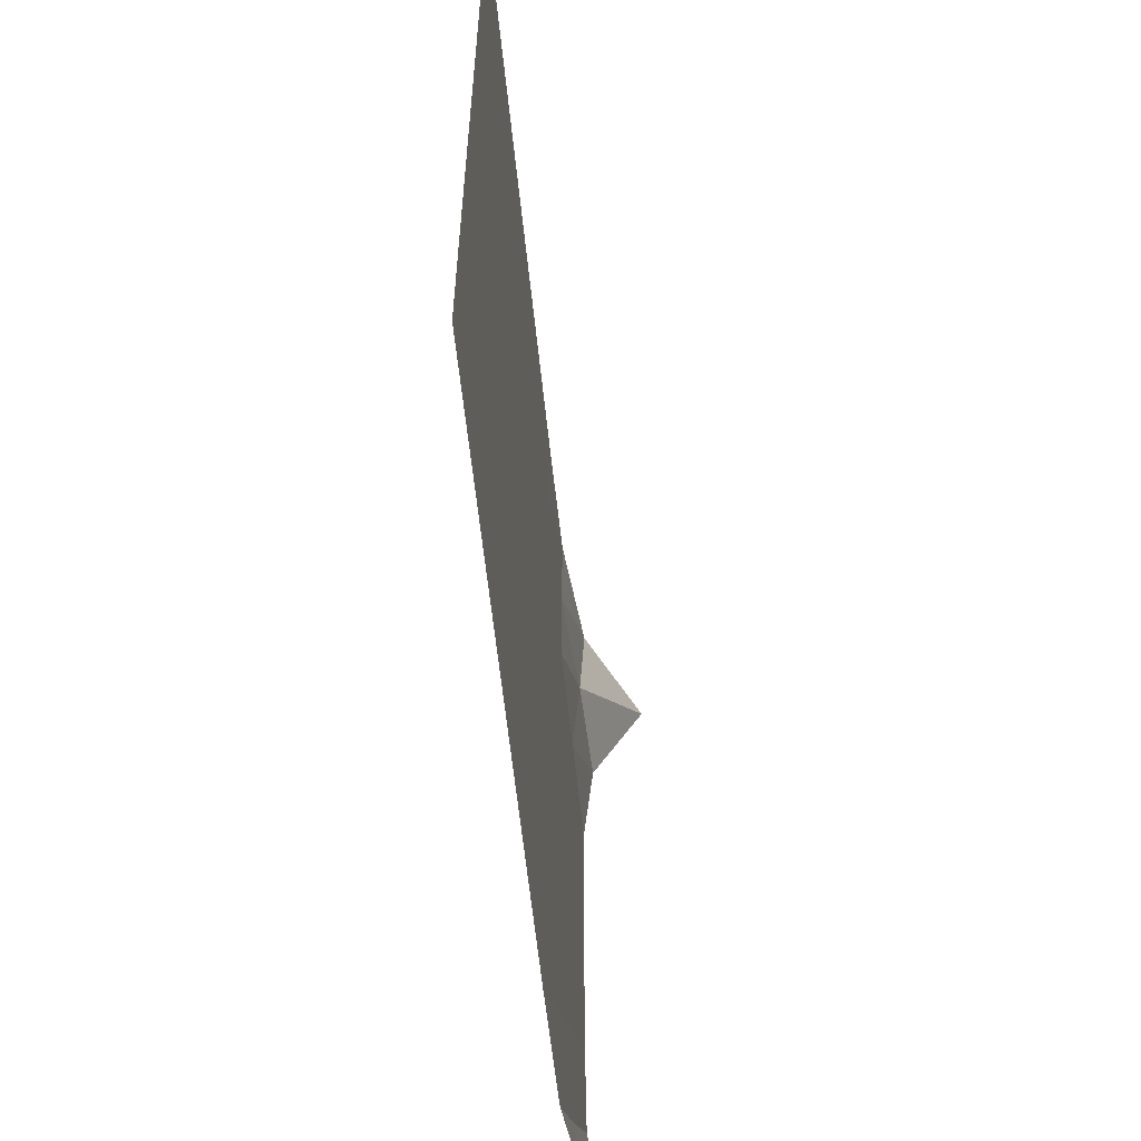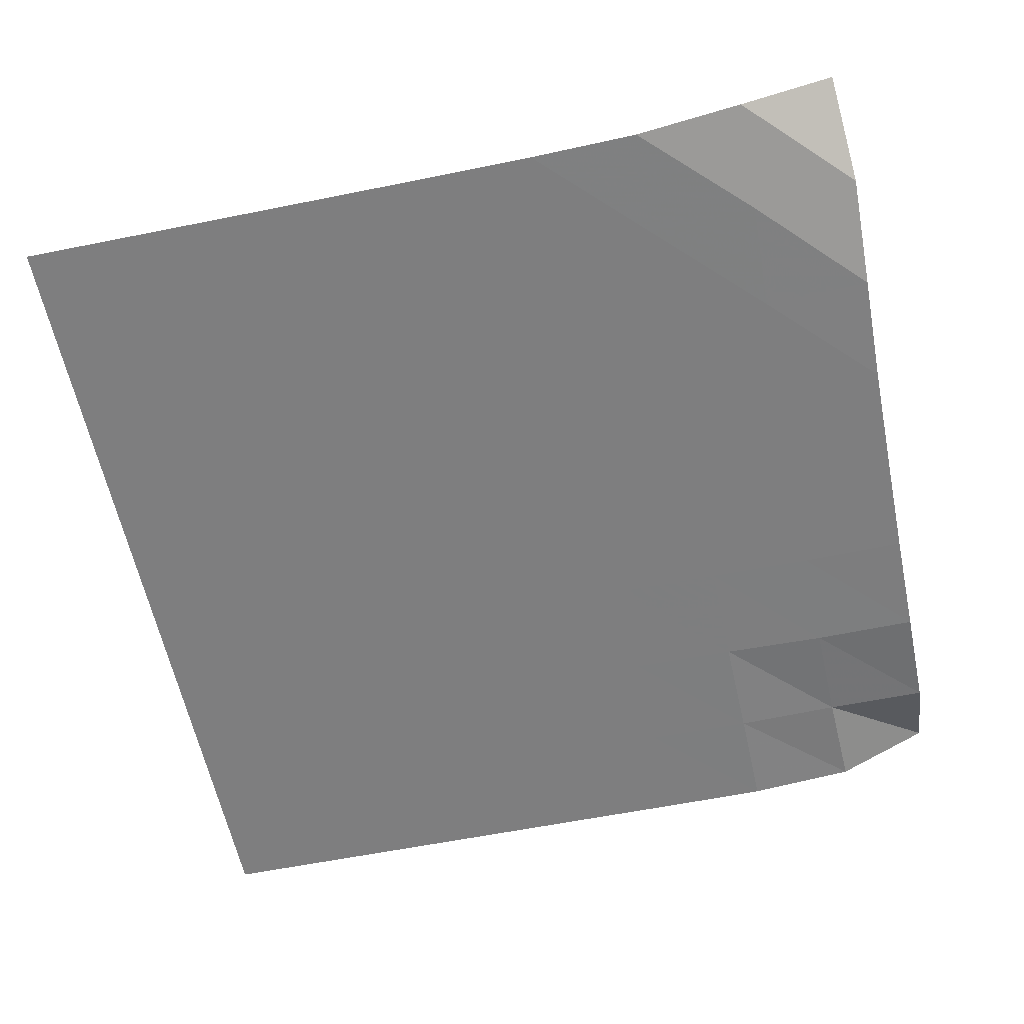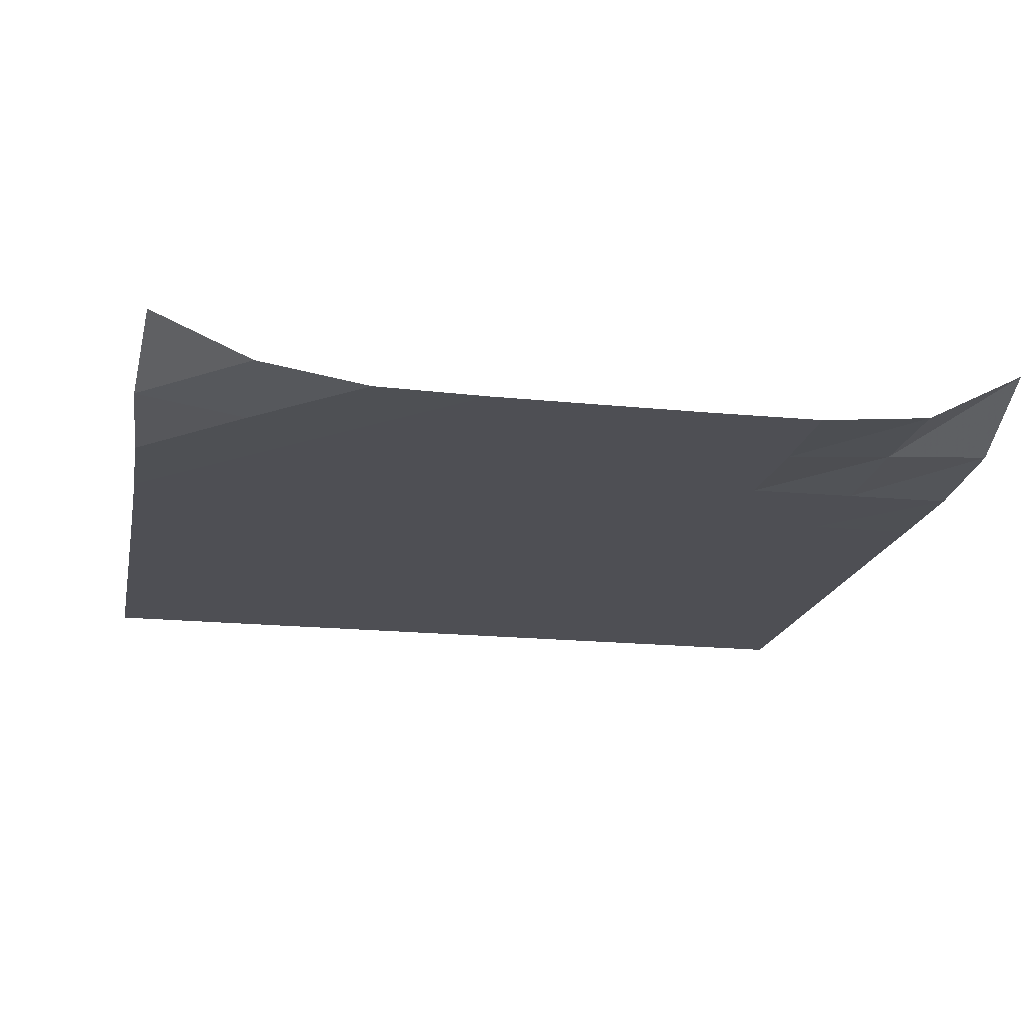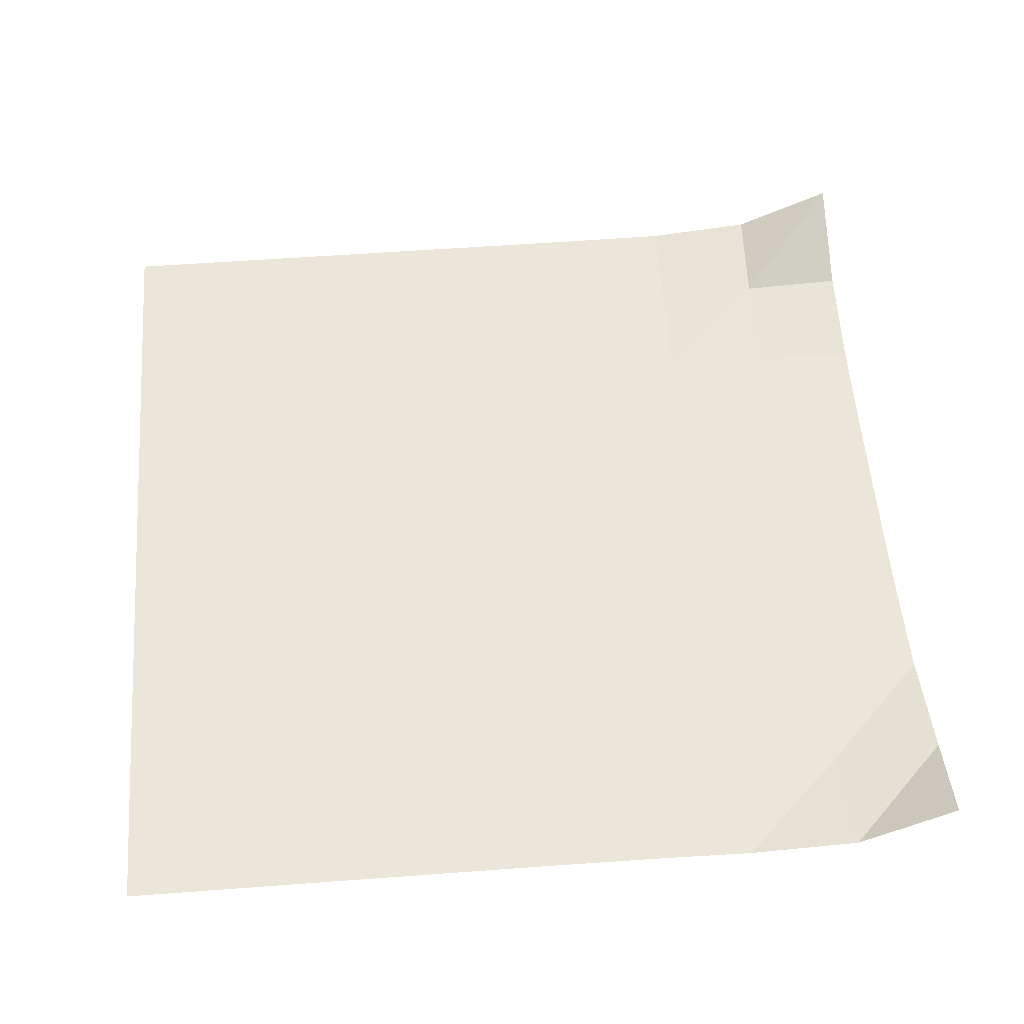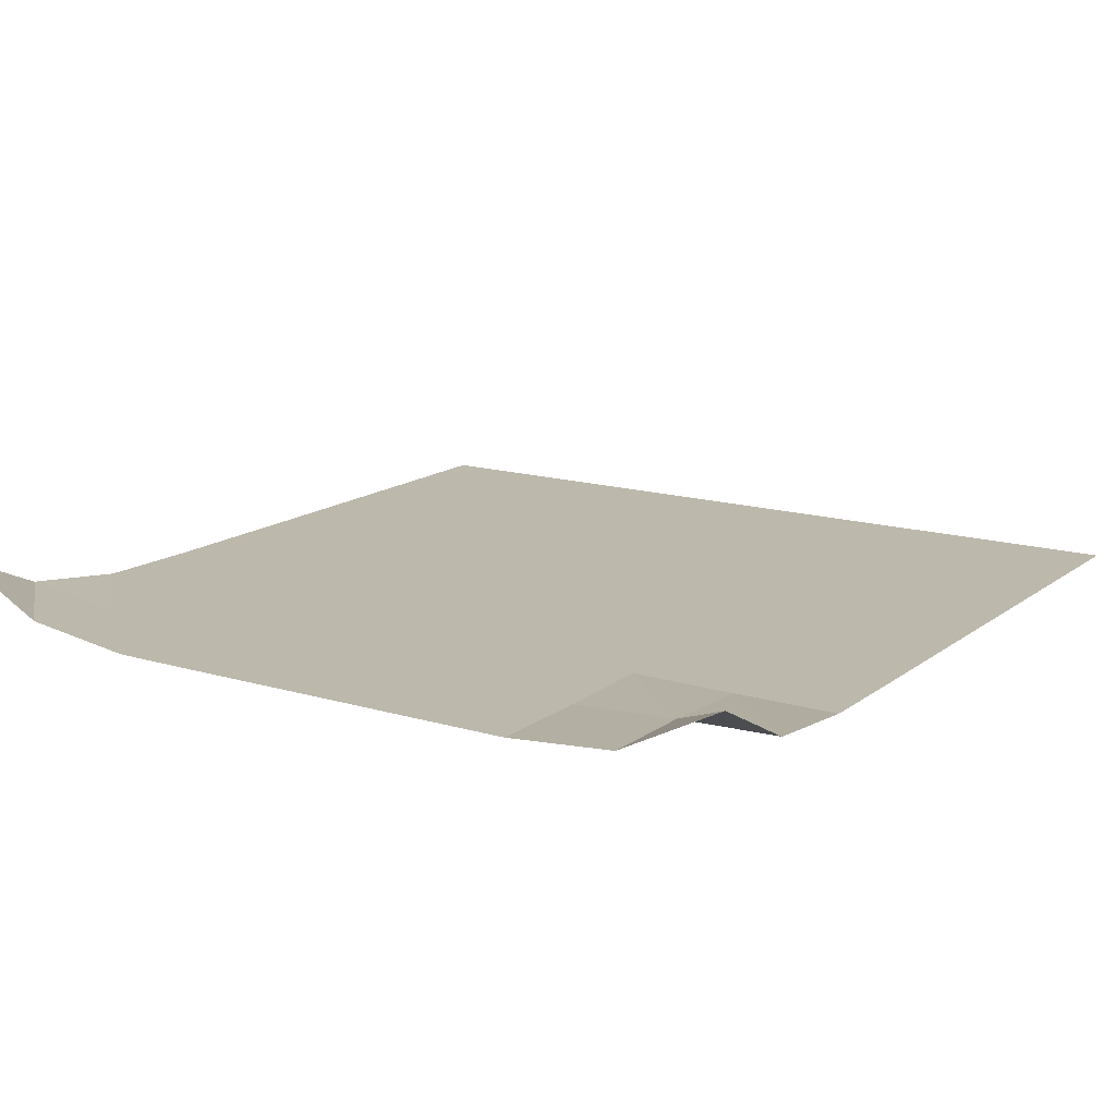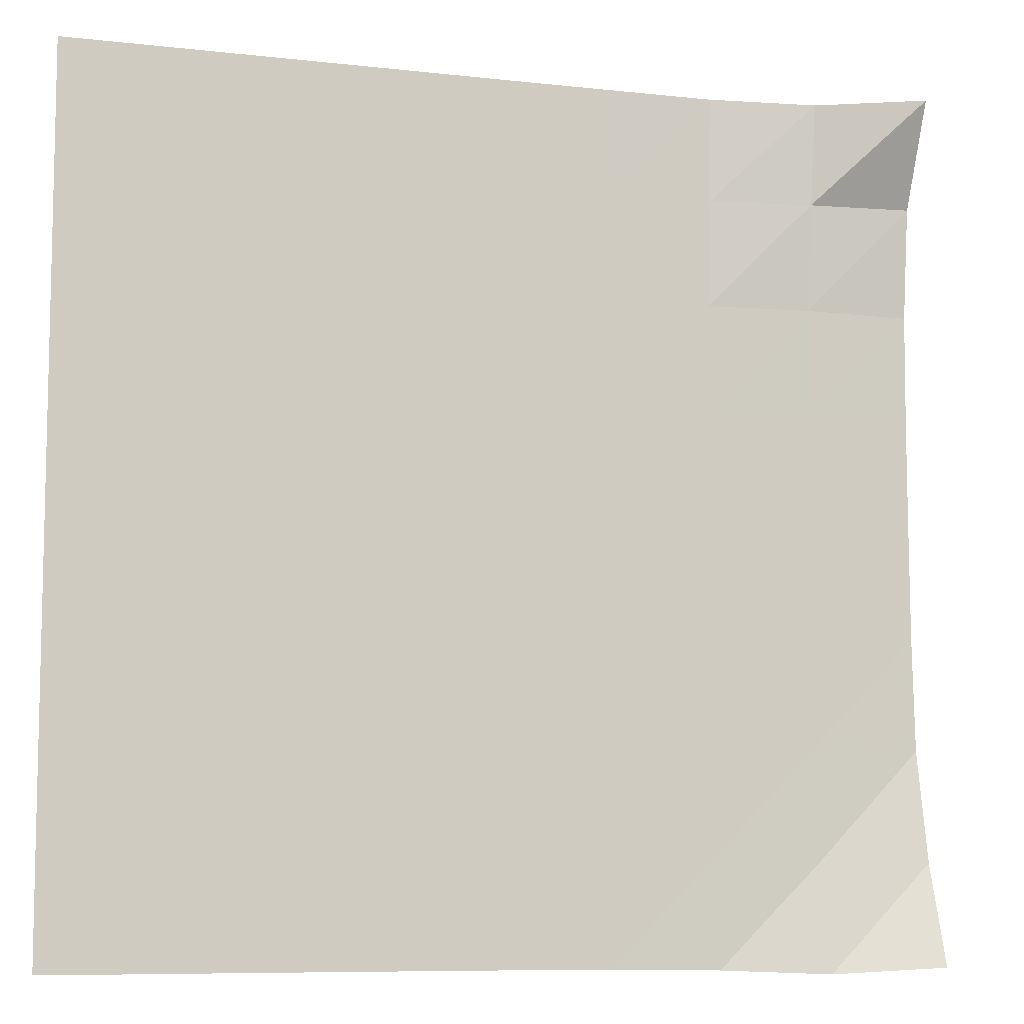
<metadata>
{"format":"obj","ext":"obj","renderer":"f3d","projection":"perspective","resolution":1024,"background":"white","views":[{"elev":-60.3,"azim":95.9,"up":"+Z"},{"elev":-59.4,"azim":-168.3,"up":"+Y"},{"elev":-18.3,"azim":-101.2,"up":"+Y"},{"elev":55.7,"azim":175.5,"up":"+Y"},{"elev":14.8,"azim":-57.2,"up":"+Y"},{"elev":-8.3,"azim":162.7,"up":"+Z"}]}
</metadata>
<code>
v -1 0 -1
v -1.014 -0.1062 -0.7687
v -1.007 -0.1435 -0.513
v -1.002 -0.1457 -0.2562
v -1.001 -0.1458 -0.00162
v -1.001 -0.1458 0.2538
v -1.003 -0.1449 0.509
v -1.005 -0.1219 0.7667
v -1 0 1
v -0.7696 -0.1069 -1.016
v -0.7629 -0.1436 -0.7642
v -0.7551 -0.1457 -0.5072
v -0.7517 -0.1458 -0.2518
v -0.7513 -0.1458 0.002257
v -0.7518 -0.1458 0.2566
v -0.7546 -0.1452 0.511
v -0.7601 -0.1286 0.7616
v -0.7697 -0.118 1.002
v -0.5143 -0.1437 -1.006
v -0.5071 -0.1457 -0.754
v -0.5025 -0.1458 -0.5012
v -0.5012 -0.1458 -0.249
v -0.5016 -0.1458 0.002893
v -0.5028 -0.1458 0.2545
v -0.5055 -0.1455 0.5057
v -0.5104 -0.1452 0.7547
v -0.5135 -0.1445 1
v -0.2585 -0.1457 -1.002
v -0.2536 -0.1458 -0.7507
v -0.2512 -0.1458 -0.4996
v -0.2509 -0.1458 -0.2488
v -0.2516 -0.1458 0.002138
v -0.2527 -0.1458 0.2527
v -0.2546 -0.1458 0.5031
v -0.2573 -0.1458 0.7522
v -0.2576 -0.1458 1
v -0.005331 -0.1458 -1.001
v -0.001874 -0.1458 -0.7501
v -0.0007117 -0.1458 -0.4995
v -0.0007594 -0.1458 -0.2491
v -0.001315 -0.1458 0.001369
v -0.00207 -0.1458 0.2516
v -0.003252 -0.1458 0.5017
v -0.004548 -0.1458 0.7509
v -0.004508 -0.1458 0.9997
v 0.2471 -0.1458 -1
v 0.2491 -0.1458 -0.7499
v 0.2496 -0.1458 -0.4996
v 0.2494 -0.1458 -0.2494
v 0.2491 -0.1458 0.0008016
v 0.2486 -0.1458 0.2509
v 0.2481 -0.1458 0.5009
v 0.2476 -0.1458 0.7505
v 0.2477 -0.1458 0.9999
v 0.4984 -0.1458 -1
v 0.4996 -0.1458 -0.7499
v 0.4997 -0.1458 -0.4998
v 0.4996 -0.1458 -0.2497
v 0.4994 -0.1458 0.0004325
v 0.4992 -0.1458 0.2504
v 0.4989 -0.1458 0.5005
v 0.4987 -0.1458 0.7502
v 0.4988 -0.1458 0.9999
v 0.7492 -0.1458 -1
v 0.7498 -0.1458 -0.7499
v 0.7498 -0.1458 -0.4999
v 0.7498 -0.1458 -0.2498
v 0.7497 -0.1458 0.0002159
v 0.7496 -0.1458 0.2502
v 0.7495 -0.1458 0.5002
v 0.7494 -0.1458 0.7501
v 0.7494 -0.1458 1
v 0.9995 -0.1458 -1
v 0.9999 -0.1458 -0.75
v 0.9999 -0.1458 -0.4999
v 0.9998 -0.1458 -0.2499
v 0.9998 -0.1458 0.0001163
v 0.9997 -0.1458 0.2501
v 0.9997 -0.1458 0.5001
v 0.9997 -0.1458 0.7501
v 0.9996 -0.1458 1
f 1 10 2
f 2 10 11
f 2 11 3
f 3 11 12
f 3 12 4
f 4 12 13
f 4 13 5
f 5 13 14
f 5 14 6
f 6 14 15
f 6 15 7
f 7 15 16
f 7 16 8
f 8 16 17
f 8 17 9
f 9 17 18
f 10 19 11
f 11 19 20
f 11 20 12
f 12 20 21
f 12 21 13
f 13 21 22
f 13 22 14
f 14 22 23
f 14 23 15
f 15 23 24
f 15 24 16
f 16 24 25
f 16 25 17
f 17 25 26
f 17 26 18
f 18 26 27
f 19 28 20
f 20 28 29
f 20 29 21
f 21 29 30
f 21 30 22
f 22 30 31
f 22 31 23
f 23 31 32
f 23 32 24
f 24 32 33
f 24 33 25
f 25 33 34
f 25 34 26
f 26 34 35
f 26 35 27
f 27 35 36
f 28 37 29
f 29 37 38
f 29 38 30
f 30 38 39
f 30 39 31
f 31 39 40
f 31 40 32
f 32 40 41
f 32 41 33
f 33 41 42
f 33 42 34
f 34 42 43
f 34 43 35
f 35 43 44
f 35 44 36
f 36 44 45
f 37 46 38
f 38 46 47
f 38 47 39
f 39 47 48
f 39 48 40
f 40 48 49
f 40 49 41
f 41 49 50
f 41 50 42
f 42 50 51
f 42 51 43
f 43 51 52
f 43 52 44
f 44 52 53
f 44 53 45
f 45 53 54
f 46 55 47
f 47 55 56
f 47 56 48
f 48 56 57
f 48 57 49
f 49 57 58
f 49 58 50
f 50 58 59
f 50 59 51
f 51 59 60
f 51 60 52
f 52 60 61
f 52 61 53
f 53 61 62
f 53 62 54
f 54 62 63
f 55 64 56
f 56 64 65
f 56 65 57
f 57 65 66
f 57 66 58
f 58 66 67
f 58 67 59
f 59 67 68
f 59 68 60
f 60 68 69
f 60 69 61
f 61 69 70
f 61 70 62
f 62 70 71
f 62 71 63
f 63 71 72
f 64 73 65
f 65 73 74
f 65 74 66
f 66 74 75
f 66 75 67
f 67 75 76
f 67 76 68
f 68 76 77
f 68 77 69
f 69 77 78
f 69 78 70
f 70 78 79
f 70 79 71
f 71 79 80
f 71 80 72
f 72 80 81

</code>
